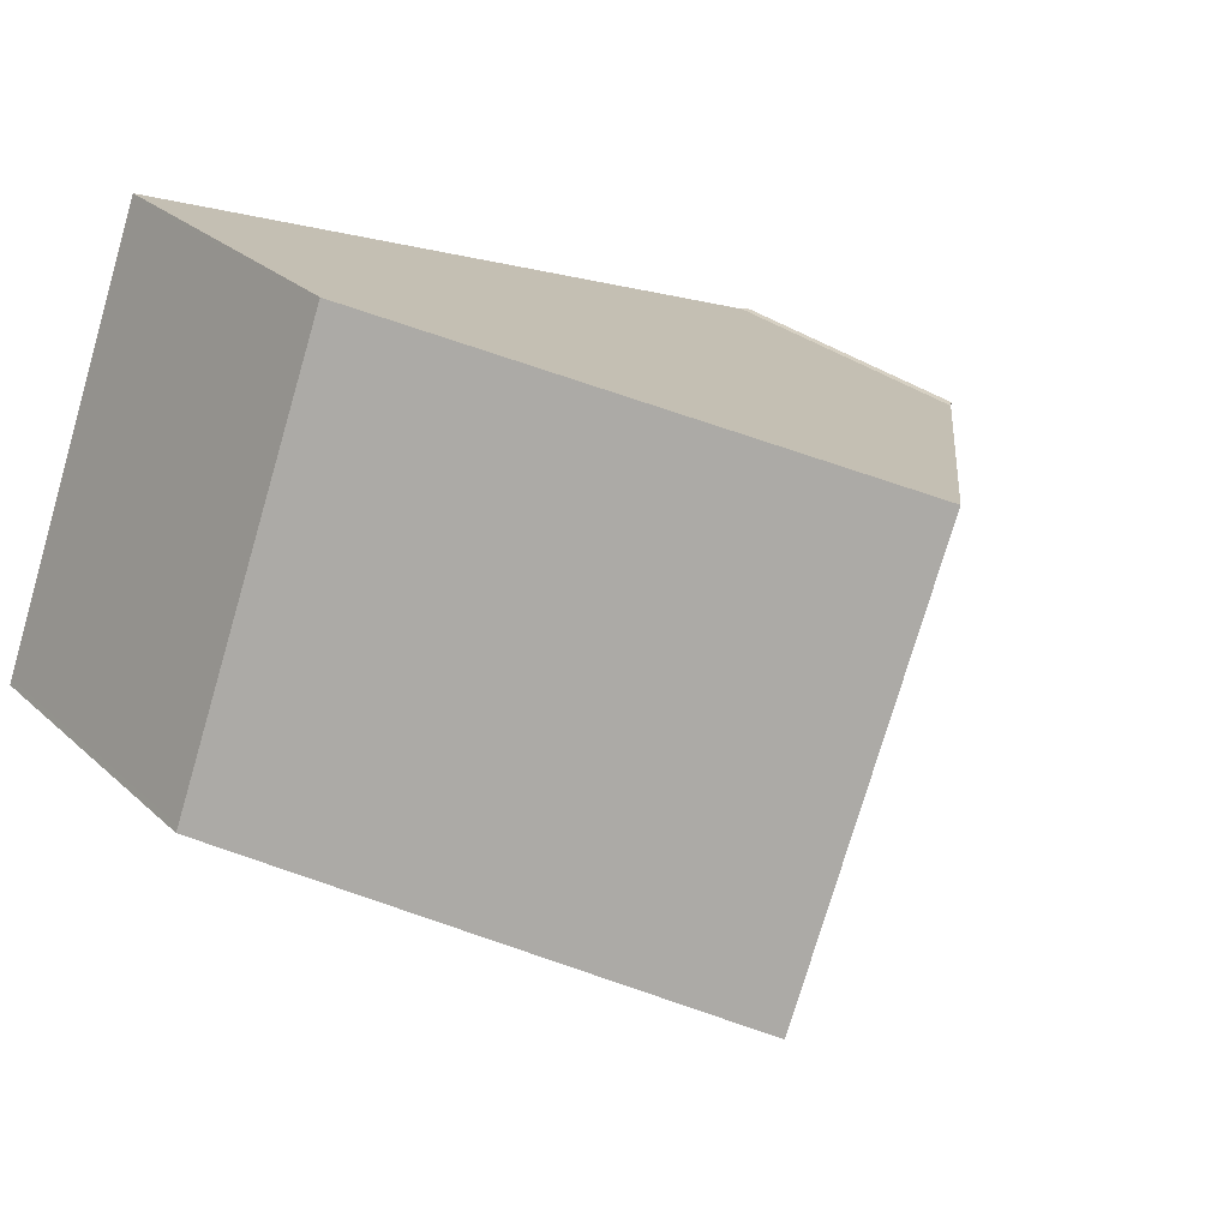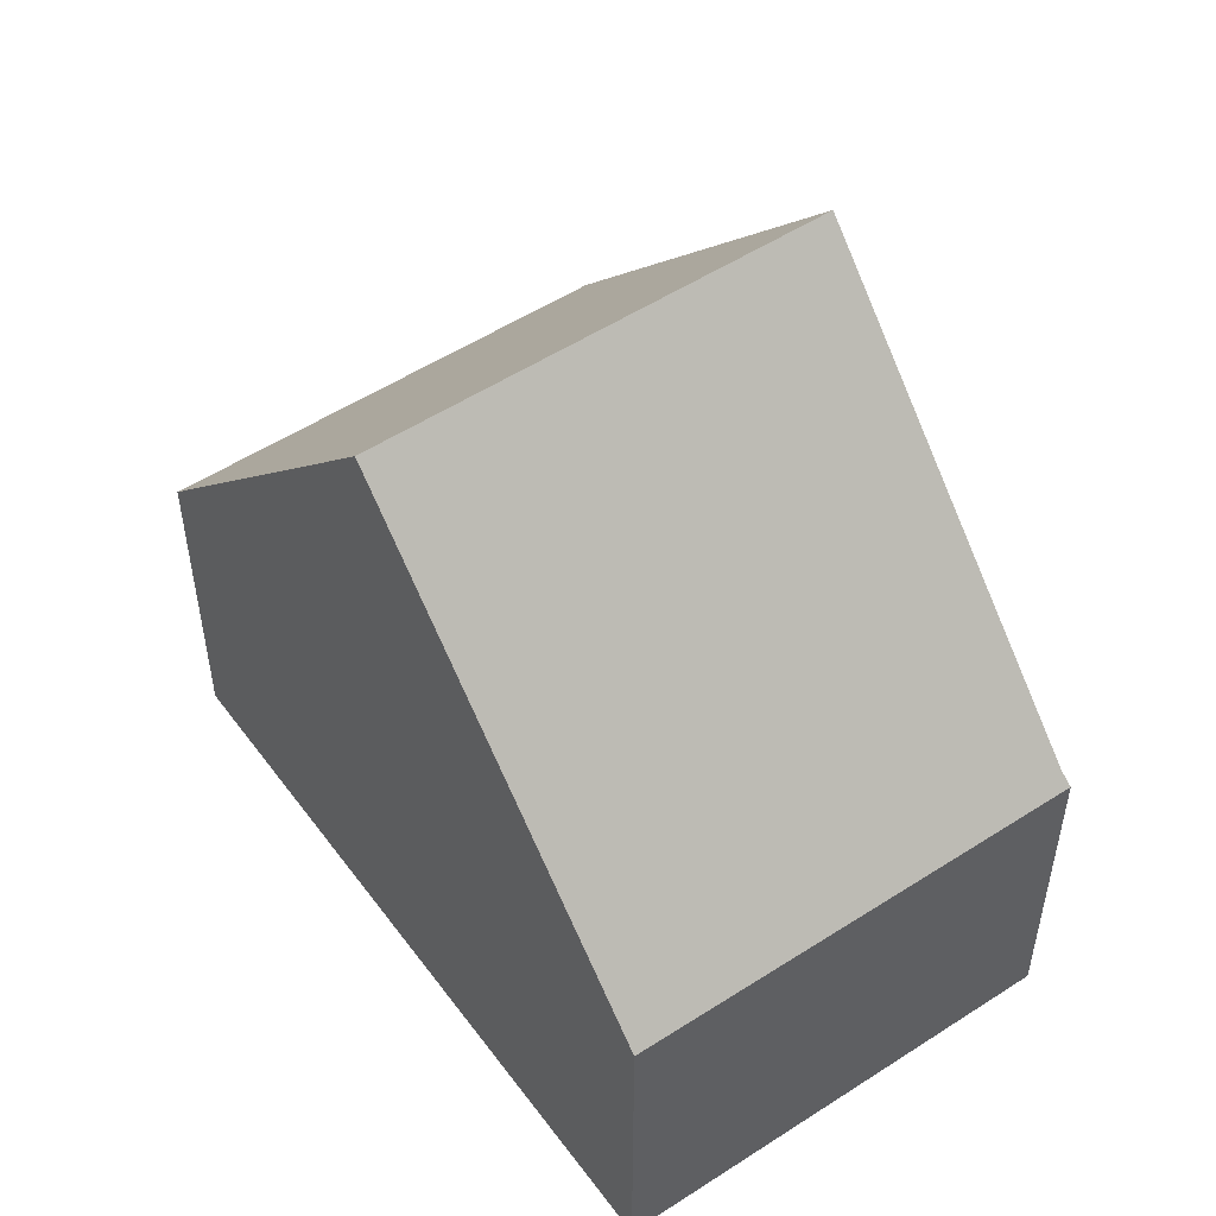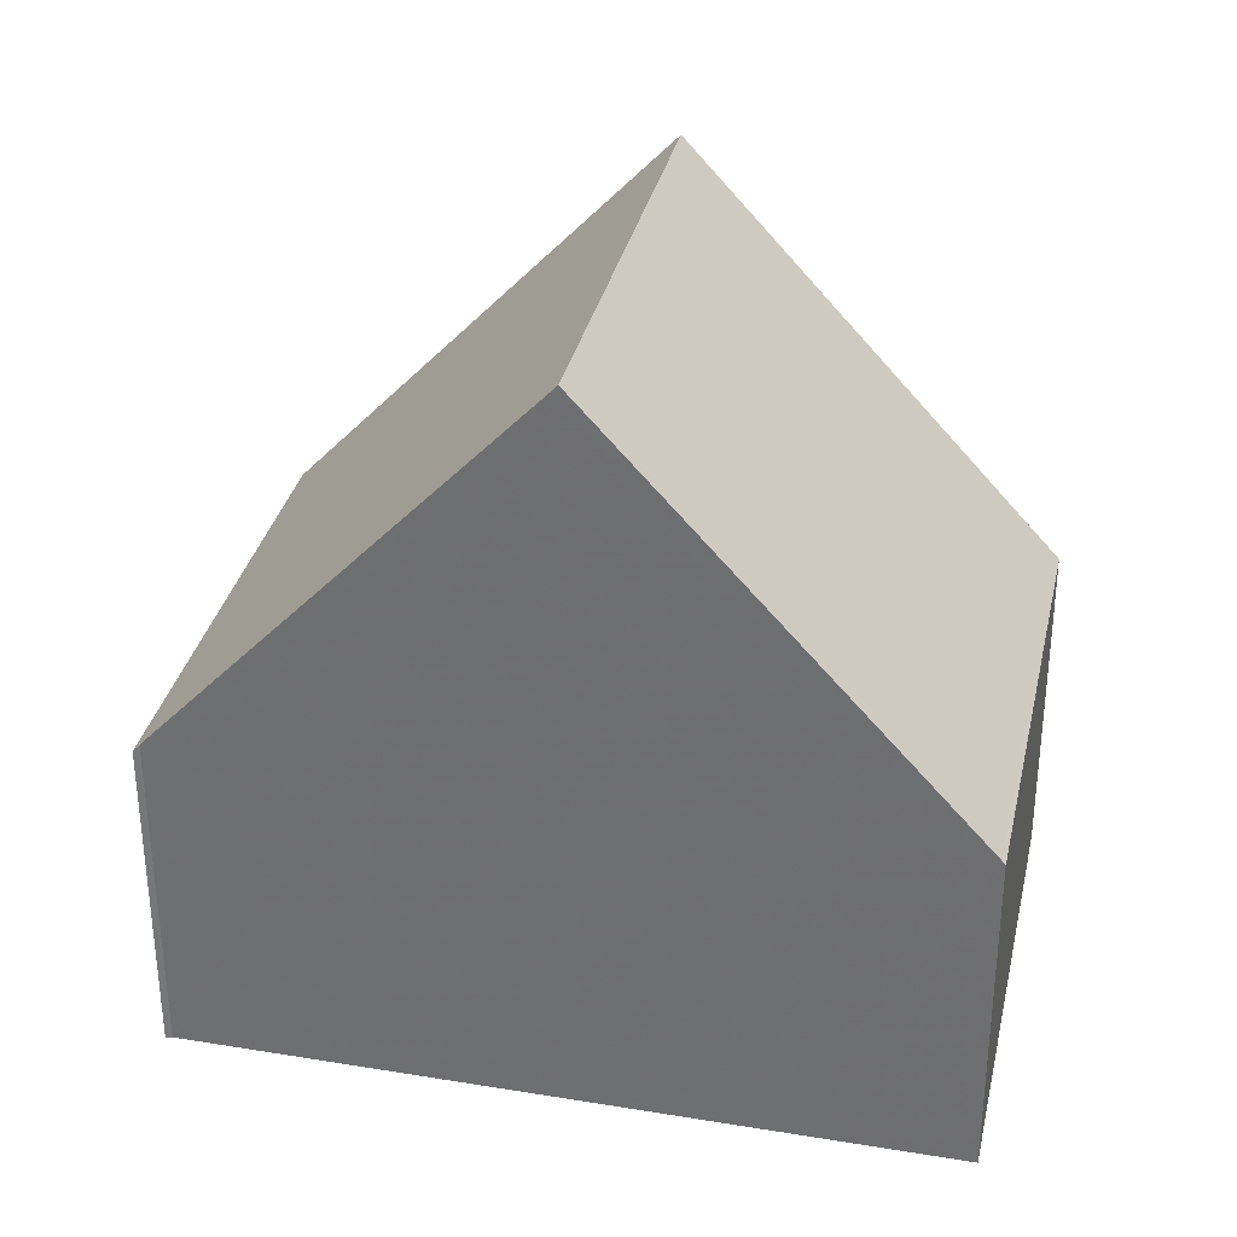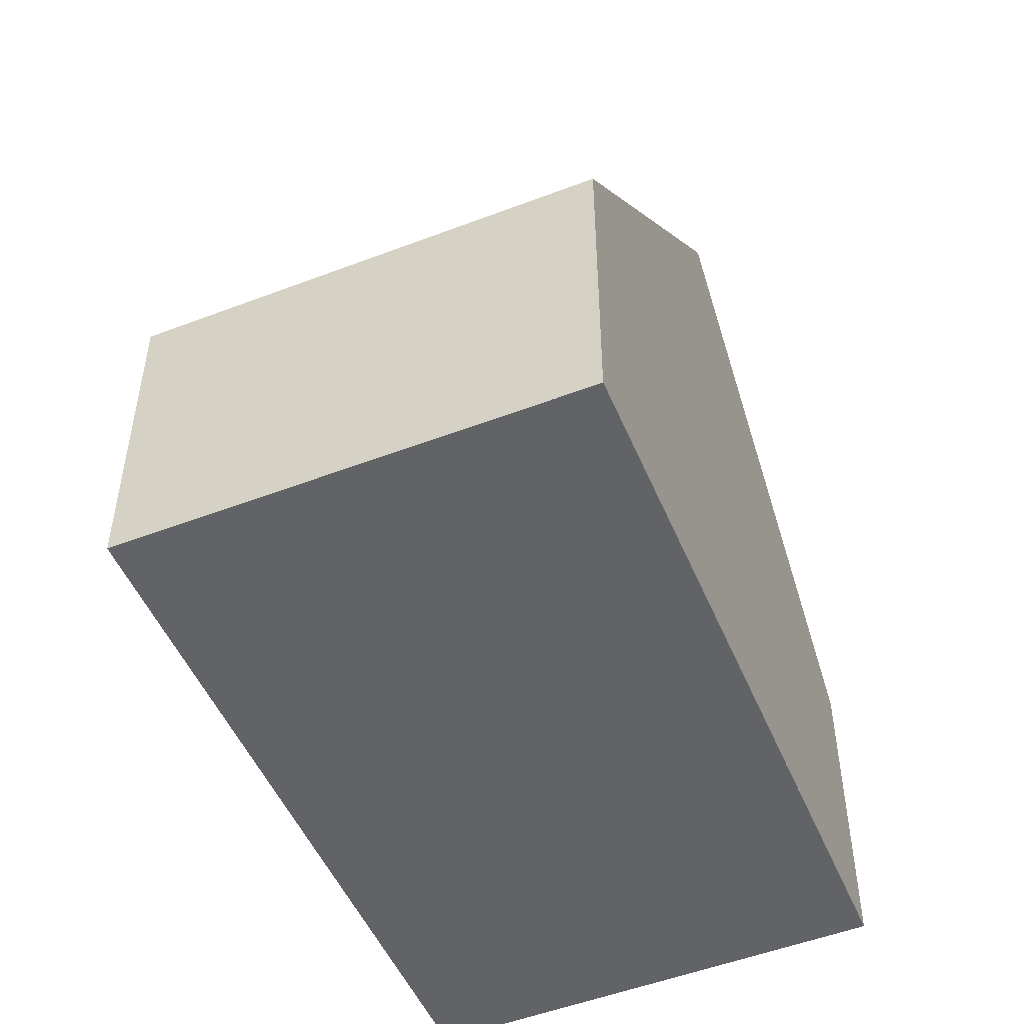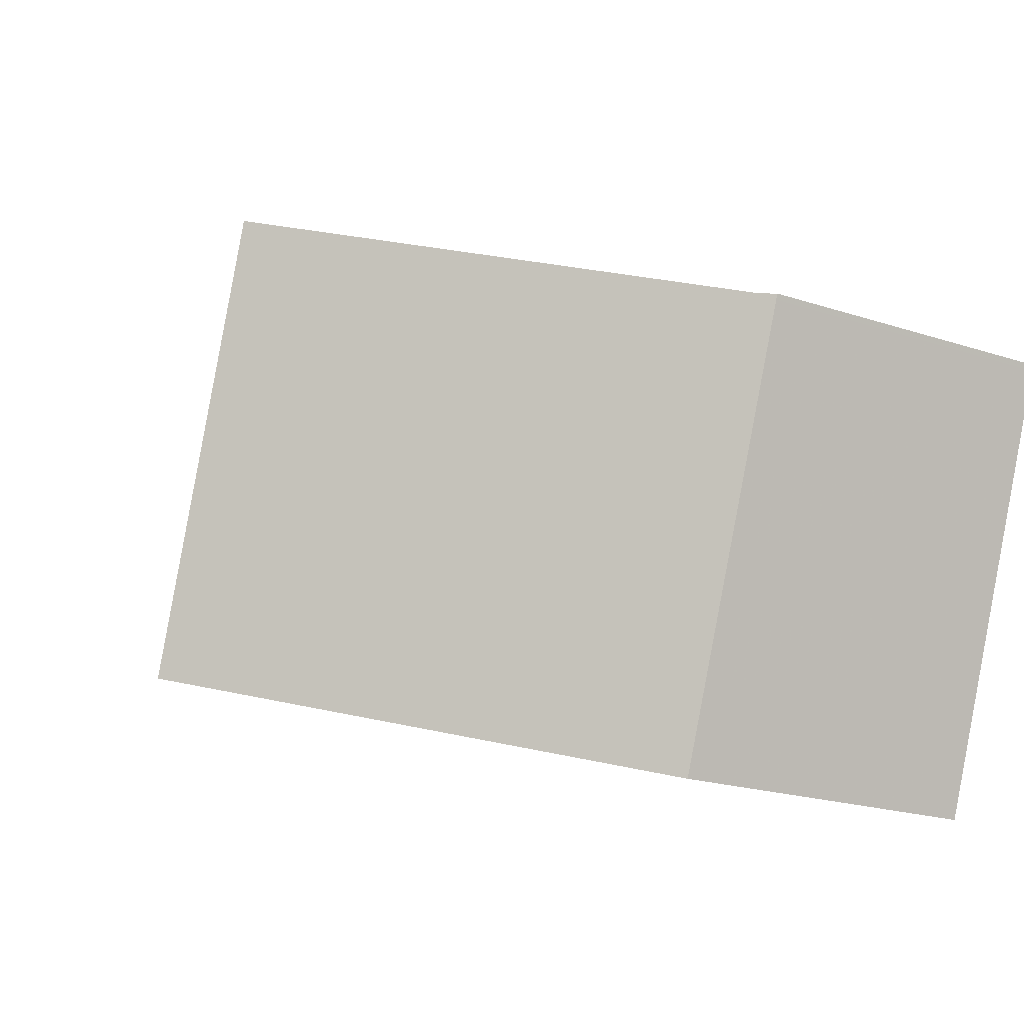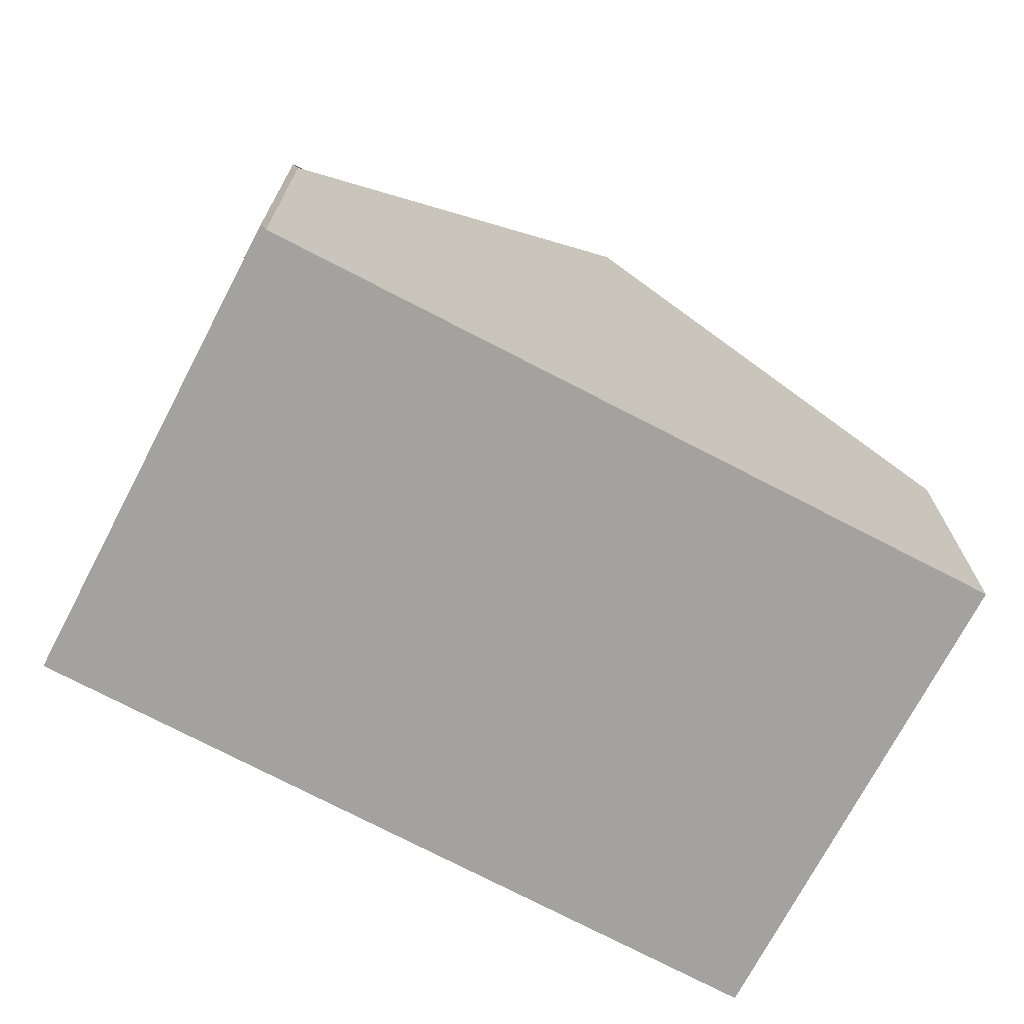
<metadata>
{"format":"obj","ext":"obj","renderer":"f3d","projection":"perspective","resolution":1024,"background":"white","views":[{"elev":26.5,"azim":-35.6,"up":"+Y"},{"elev":52.1,"azim":34.5,"up":"+Z"},{"elev":33.4,"azim":172.2,"up":"+Z"},{"elev":-50.9,"azim":-87.6,"up":"+Z"},{"elev":-20.7,"azim":59.2,"up":"+Y"},{"elev":-72.4,"azim":132.0,"up":"+Z"}]}
</metadata>
<code>
v -974.8 -1125 2.376
v -973.7 -1122 2.395
v -973.6 -1122 2.349
v -979.9 -1123 2.38
v -978.7 -1120 2.382
v -976.2 -1121 5.248
v -977.4 -1124 5.251
v -976.2 -1121 5.248
v -977.4 -1124 5.251
v -976.2 -1121 5.248
v -979.9 -1123 2.411
v -978.7 -1120 2.413
v -976.2 -1121 5.248
v -973.7 -1122 2.349
v -978.7 -1120 2.413
v -978.7 -1120 2.382
v -979 -1123 3.367
v -977.9 -1120 3.368
v -977.9 -1120 3.368
v -974.9 -1125 2.445
v -973.7 -1122 2.437
v -973.7 -1122 2.437
v -977.4 -1124 5.251
v -974.9 -1125 2.445
v -974.8 -1125 2.376
v -979 -1123 3.367
v -977.4 -1124 5.251
v -979.9 -1123 2.38
v -979.9 -1123 2.411
v -974.9 -1125 2.445
v -974.8 -1125 2.376
v -974.8 -1125 0
v -974.9 -1125 0
v -973.6 -1122 2.349
v -973.7 -1122 2.395
v -973.7 -1122 0
v -973.6 -1122 0
v -973.7 -1122 2.349
v -973.6 -1122 2.349
v -973.6 -1122 0
v -973.7 -1122 0
v -979.9 -1123 2.38
v -979.9 -1123 2.38
v -979.9 -1123 0
v -979.9 -1123 0
v -978.7 -1120 2.413
v -978.7 -1120 2.382
v -978.7 -1120 4.441e-16
v -978.7 -1120 0
v -973.7 -1122 2.437
v -976.2 -1121 5.248
v -976.2 -1121 0
v -973.7 -1122 0
v -979 -1123 3.367
v -977.4 -1124 5.251
v -977.4 -1124 0
v -979 -1123 -4.441e-16
v -979.9 -1123 2.38
v -979.9 -1123 2.411
v -979.9 -1123 0
v -979.9 -1123 0
v -977.9 -1120 3.368
v -978.7 -1120 2.413
v -978.7 -1120 0
v -977.9 -1120 0
v -974.8 -1125 2.376
v -973.7 -1122 2.349
v -973.7 -1122 0
v -974.8 -1125 0
v -978.7 -1120 2.382
v -978.7 -1120 2.382
v -978.7 -1120 0
v -978.7 -1120 4.441e-16
v -979.9 -1123 2.411
v -979 -1123 3.367
v -979 -1123 -4.441e-16
v -979.9 -1123 0
v -976.2 -1121 5.248
v -977.9 -1120 3.368
v -977.9 -1120 0
v -976.2 -1121 0
v -977.4 -1124 5.251
v -974.9 -1125 2.445
v -974.9 -1125 0
v -977.4 -1124 0
v -973.7 -1122 2.395
v -973.7 -1122 2.437
v -973.7 -1122 0
v -973.7 -1122 0
v -974.8 -1125 2.376
v -974.8 -1125 2.376
v -974.8 -1125 0
v -974.8 -1125 0
v -978.7 -1120 2.382
v -979.9 -1123 2.38
v -979.9 -1123 0
v -978.7 -1120 0
v -974.8 -1125 0
v -979.9 -1123 0
v -978.7 -1120 0
v -973.7 -1122 0
v -973.6 -1122 0
f 25 1 20 24
f 27 9 17 26
f 29 11 4 28
f 22 2 3 14 21
f 19 10 13 18
f 16 5 12 15
f 26 17 11 29
f 18 15 12 19
f 24 20 7 23
f 21 8 6 22
f 24 21 14 25
f 26 18 13 27
f 28 16 15 29
f 29 15 18 26
f 23 8 21 24
f 31 32 33 30
f 35 36 37 34
f 39 40 41 38
f 43 44 45 42
f 47 48 49 46
f 51 52 53 50
f 55 56 57 54
f 59 60 61 58
f 63 64 65 62
f 67 68 69 66
f 71 72 73 70
f 75 76 77 74
f 79 80 81 78
f 83 84 85 82
f 87 88 89 86
f 91 92 93 90
f 95 96 97 94
f 99 100 101 102 98

</code>
